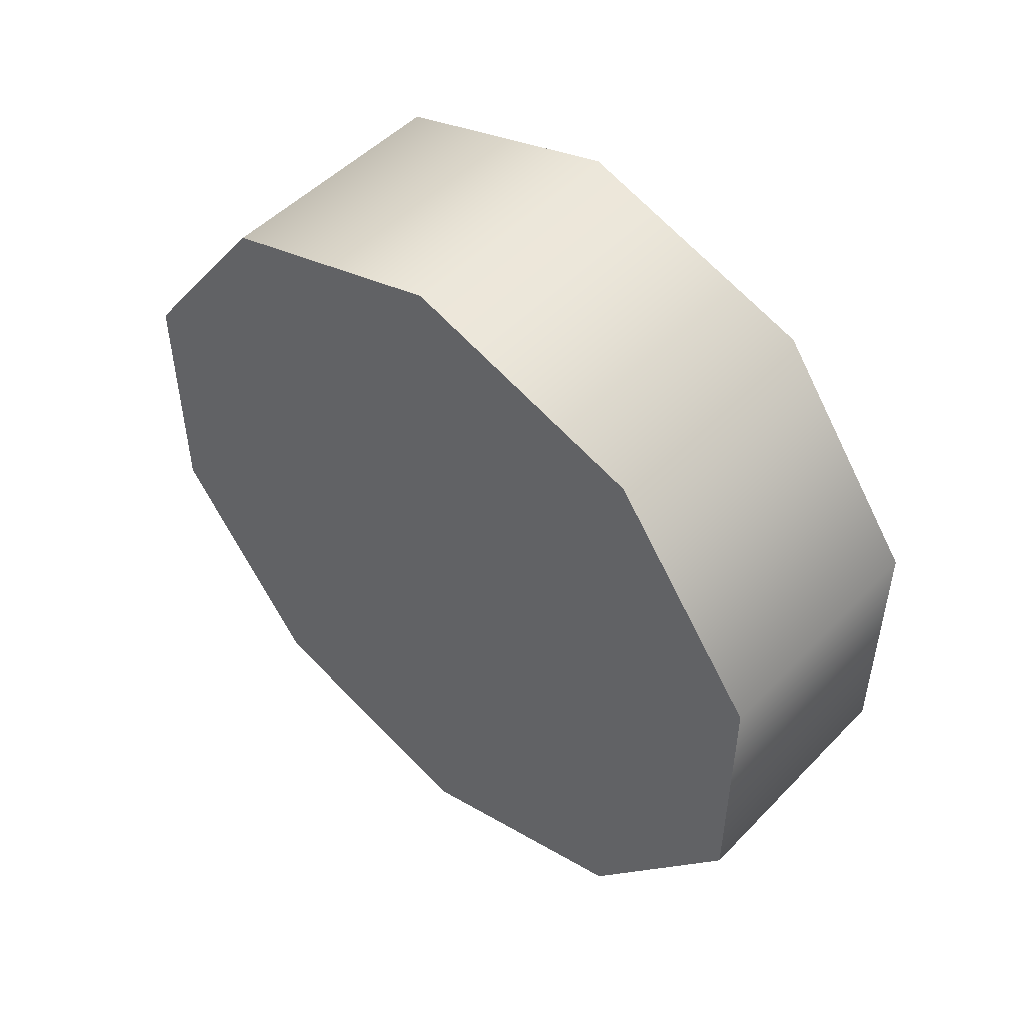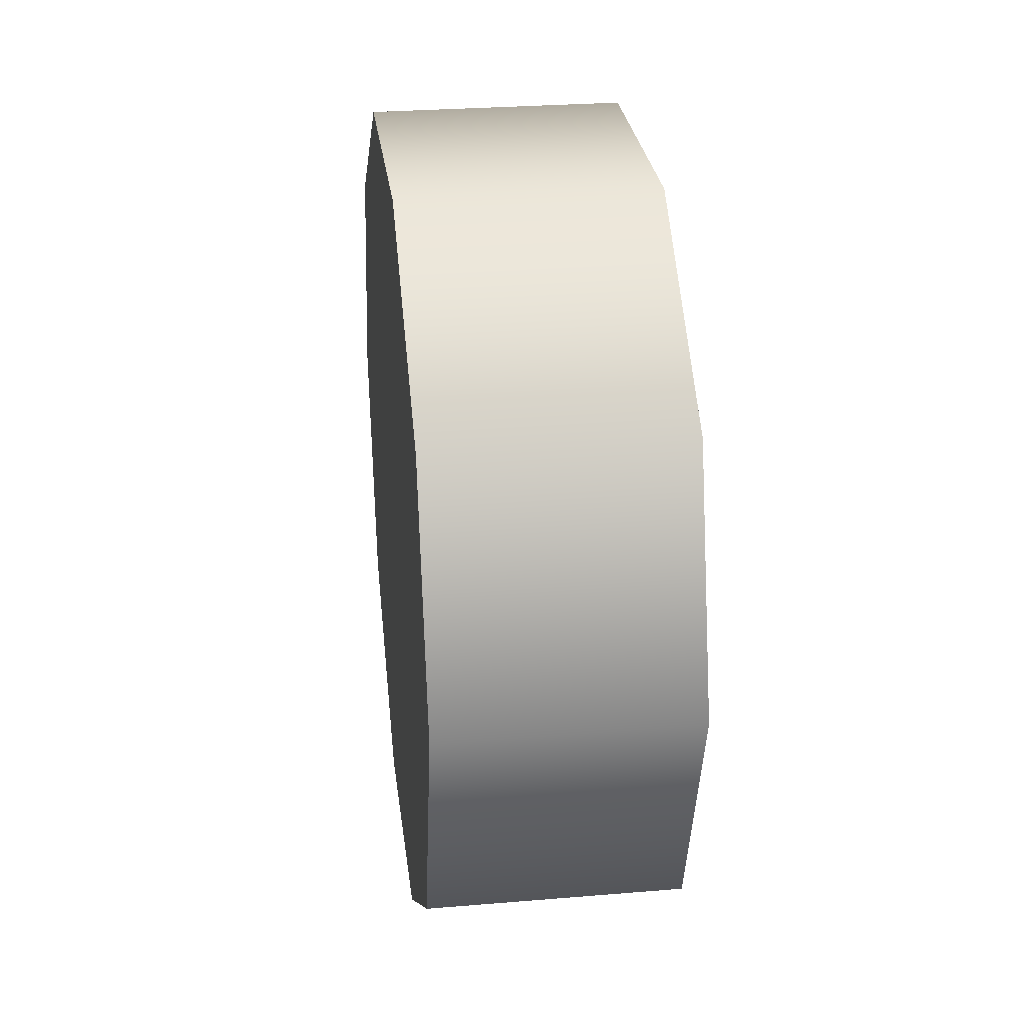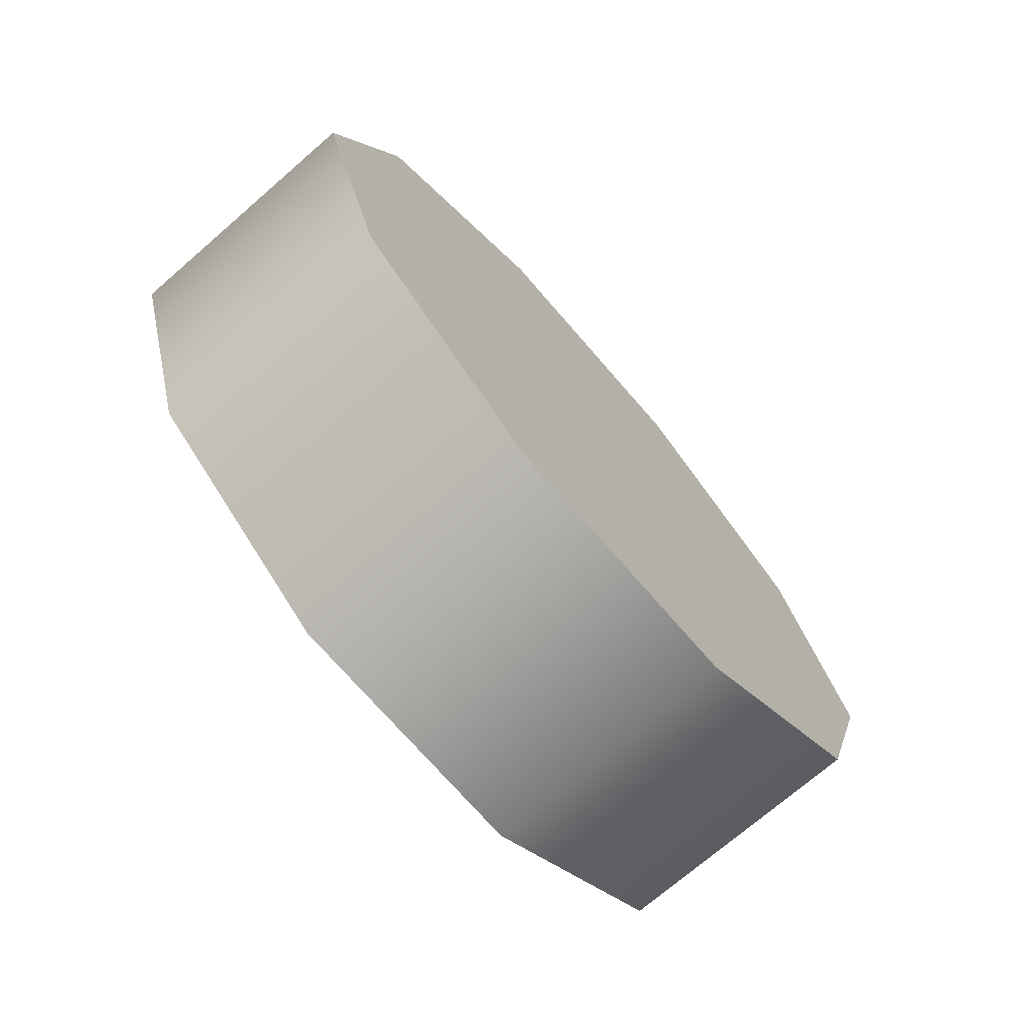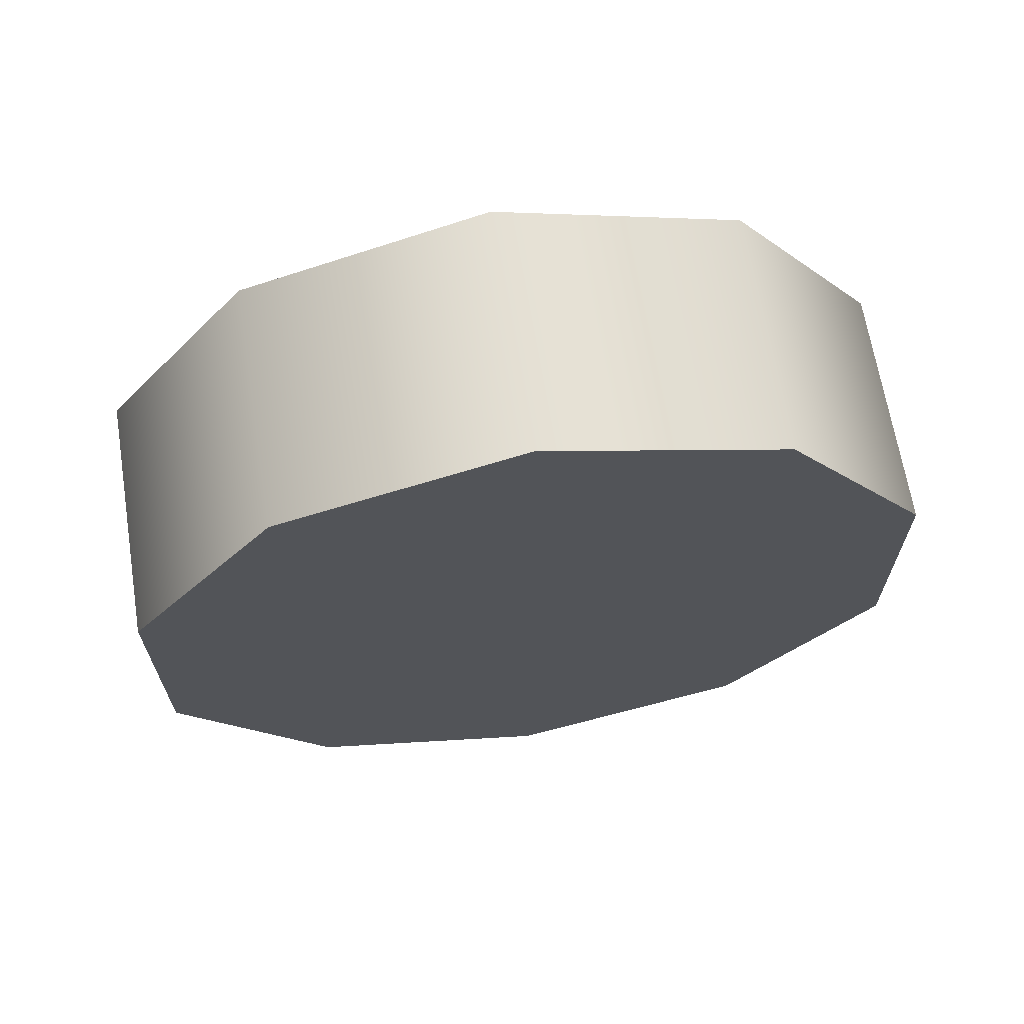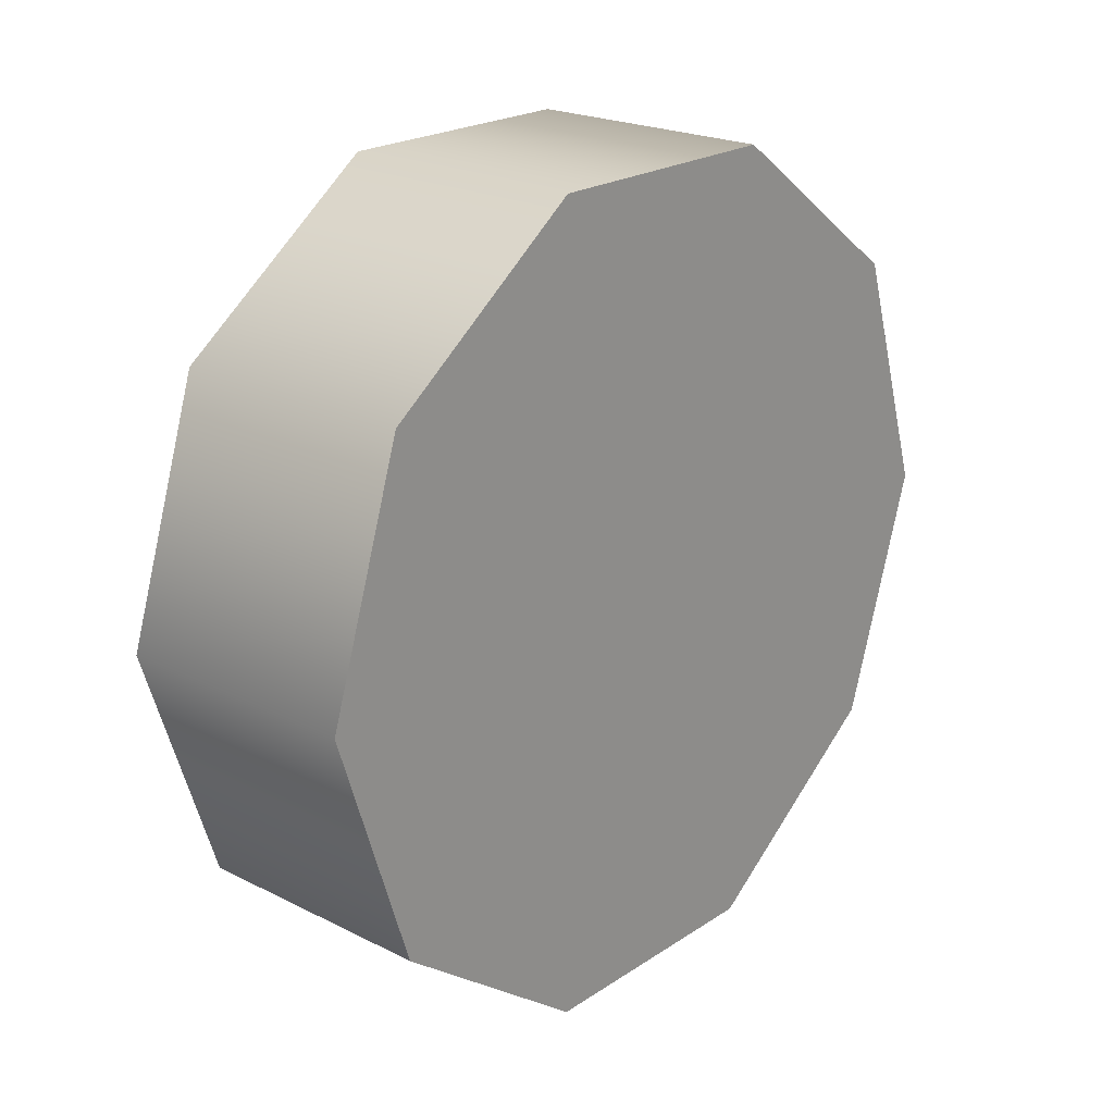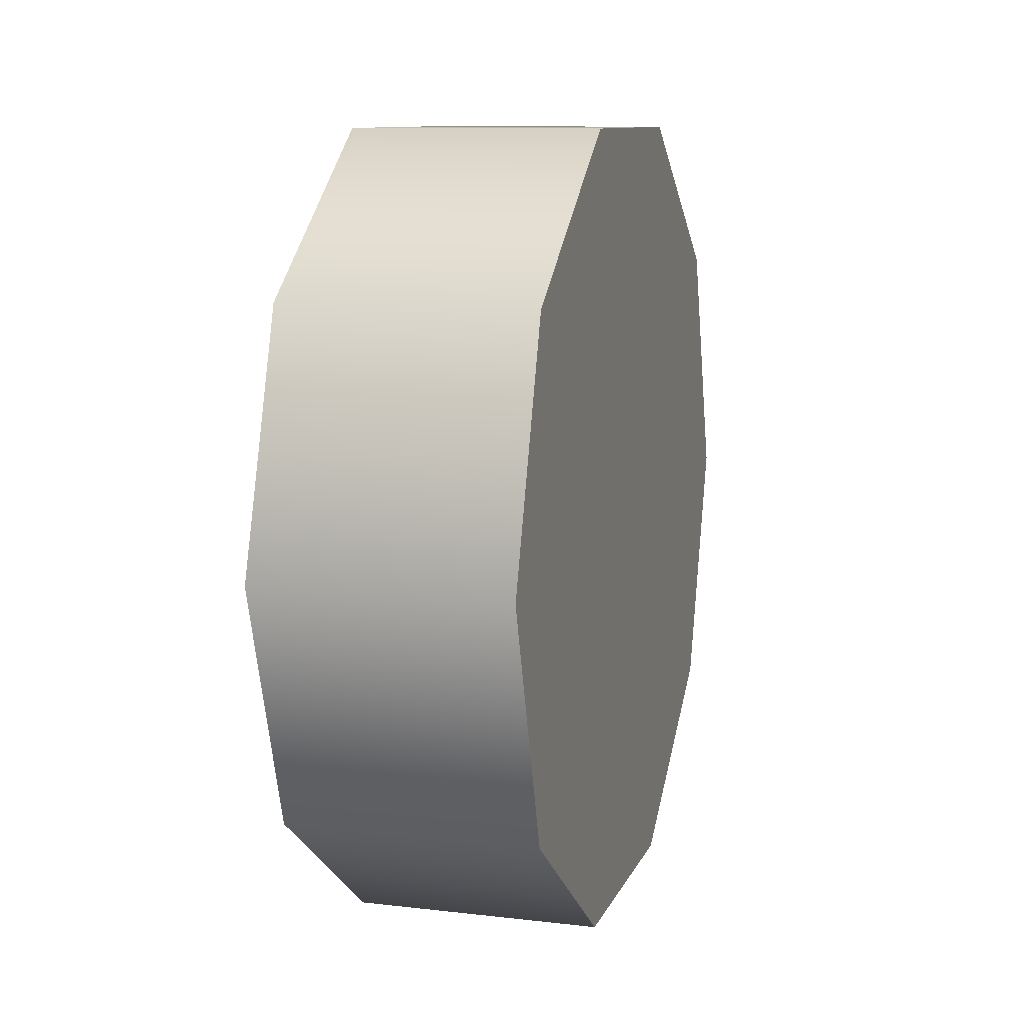
<metadata>
{"format":"obj","ext":"obj","renderer":"f3d","projection":"perspective","resolution":1024,"background":"white","views":[{"elev":50.0,"azim":131.9,"up":"+Z"},{"elev":28.4,"azim":172.9,"up":"+Y"},{"elev":-72.3,"azim":40.9,"up":"+Y"},{"elev":66.4,"azim":80.8,"up":"+Z"},{"elev":21.9,"azim":41.2,"up":"+Y"},{"elev":10.5,"azim":16.3,"up":"+Y"}]}
</metadata>
<code>
v -1.298 -1.735 0.3239
v -1.298 -1.883 0.1225
v -1.539 -1.735 0.3239
v -1.539 -1.883 0.1225
v -1.539 -1.735 0.5729
v -1.298 -1.735 0.5729
v -1.298 -1.883 0.7743
v -1.539 -1.883 0.7743
v -1.298 -2.119 0.8506
v -1.539 -2.119 0.8506
v -1.298 -2.356 0.7743
v -1.298 -2.119 0.8506
v -1.539 -2.356 0.7743
v -1.539 -2.119 0.8506
v -1.298 -2.504 0.5729
v -1.539 -2.504 0.5729
v -1.539 -2.504 0.3239
v -1.298 -2.504 0.3239
v -1.298 -2.356 0.1225
v -1.539 -2.356 0.1225
v -1.298 -2.119 0.04618
v -1.539 -2.119 0.04618
v -1.298 -2.119 0.04618
v -1.539 -2.119 0.04618
v -1.298 -2.119 0.04618
v -1.298 -1.883 0.1225
v -1.298 -2.356 0.1225
v -1.298 -1.735 0.3239
v -1.298 -1.735 0.5729
v -1.298 -1.883 0.7743
v -1.298 -2.119 0.8506
v -1.298 -2.356 0.7743
v -1.298 -2.504 0.5729
v -1.298 -2.504 0.3239
v -1.539 -1.735 0.3239
v -1.539 -1.883 0.1225
v -1.416 -2.119 0.4484
v -1.539 -1.735 0.5729
v -1.539 -1.883 0.7743
v -1.539 -2.119 0.8506
v -1.539 -2.356 0.7743
v -1.539 -2.504 0.5729
v -1.539 -2.504 0.3239
v -1.539 -2.356 0.1225
v -1.539 -2.119 0.04618
v -1.529 -2.051 0.4101
v -1.529 -2.051 0.4867
v -1.441 -2.043 0.4058
v -1.441 -2.043 0.491
v -1.441 -2.119 0.5358
v -1.529 -2.119 0.5269
v -1.441 -2.196 0.491
v -1.529 -2.188 0.4867
v -1.529 -2.188 0.4101
v -1.441 -2.196 0.4058
v -1.441 -2.119 0.361
v -1.529 -2.119 0.3699
v -1.441 -2.119 0.361
v -1.529 -2.119 0.3699
v -1.529 -2.119 0.3699
v -1.529 -2.188 0.4101
v -1.529 -2.051 0.4101
v -1.529 -2.188 0.4867
v -1.529 -2.119 0.5269
v -1.529 -2.051 0.4867
g group_65_105553124535040
f 1 2 3
f 3 2 4
f 5 6 3
f 3 6 1
f 7 6 8
f 8 6 5
f 9 7 10
f 10 7 8
f 11 12 13
f 13 12 14
f 15 11 16
f 16 11 13
f 17 18 16
f 16 18 15
f 19 18 20
f 20 18 17
f 21 19 22
f 22 19 20
f 2 23 4
f 4 23 24
f 25 26 27
f 26 28 27
f 28 29 27
f 29 30 27
f 30 31 27
f 31 32 27
f 32 33 27
f 33 34 27
f 35 36 37
f 37 38 35
f 39 38 37
f 40 39 37
f 41 40 37
f 42 41 37
f 37 43 42
f 44 43 37
f 45 44 37
f 37 36 45
f 46 47 48
f 48 47 49
f 50 49 51
f 51 49 47
f 52 50 53
f 53 50 51
f 53 54 52
f 52 54 55
f 56 55 57
f 57 55 54
f 48 58 46
f 46 58 59
f 60 61 62
f 61 63 62
f 63 64 62
f 64 65 62

</code>
